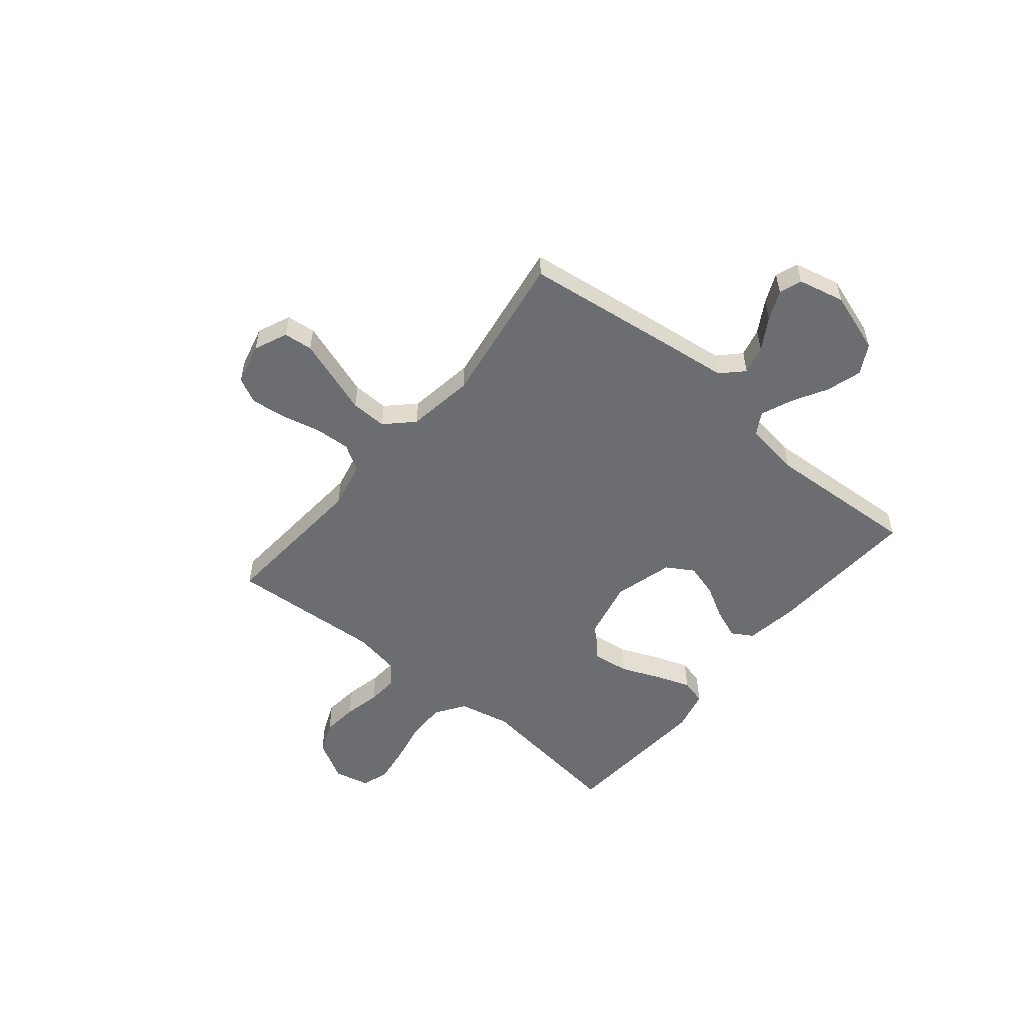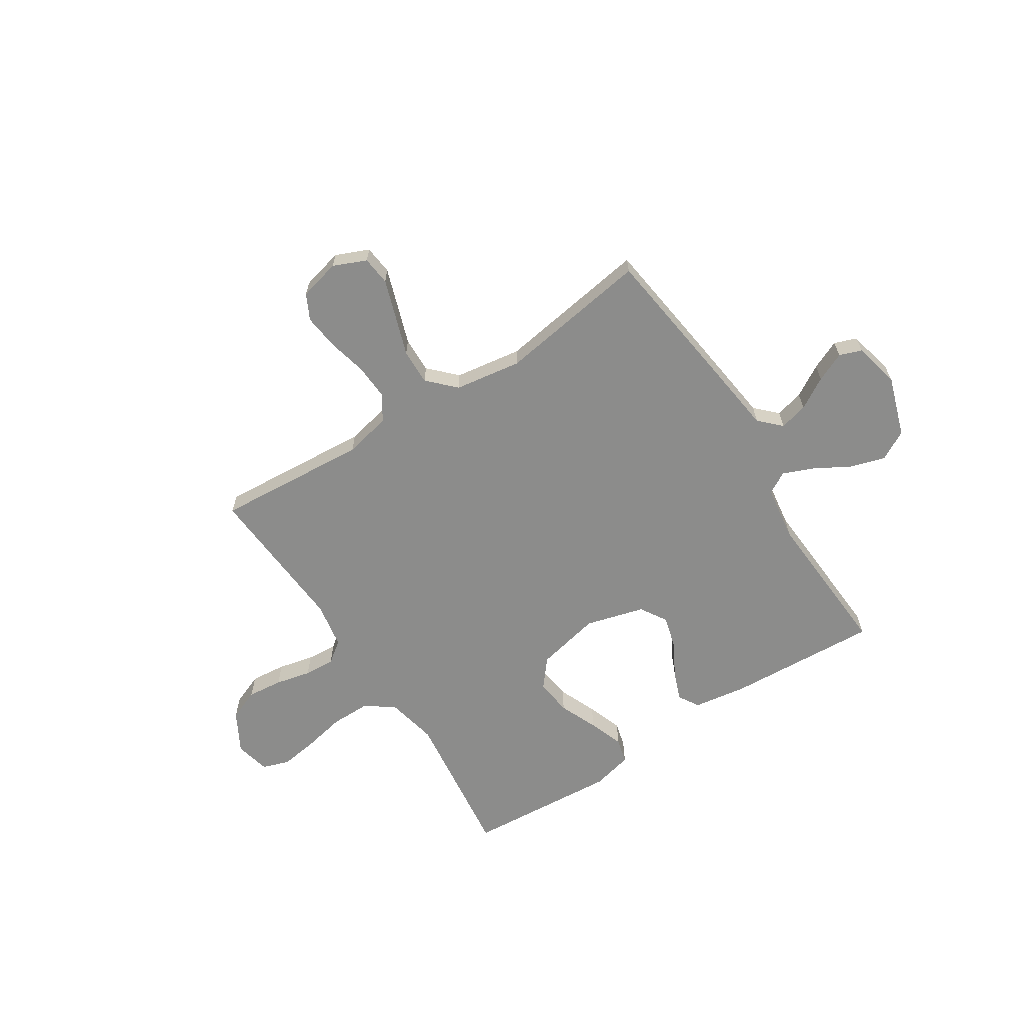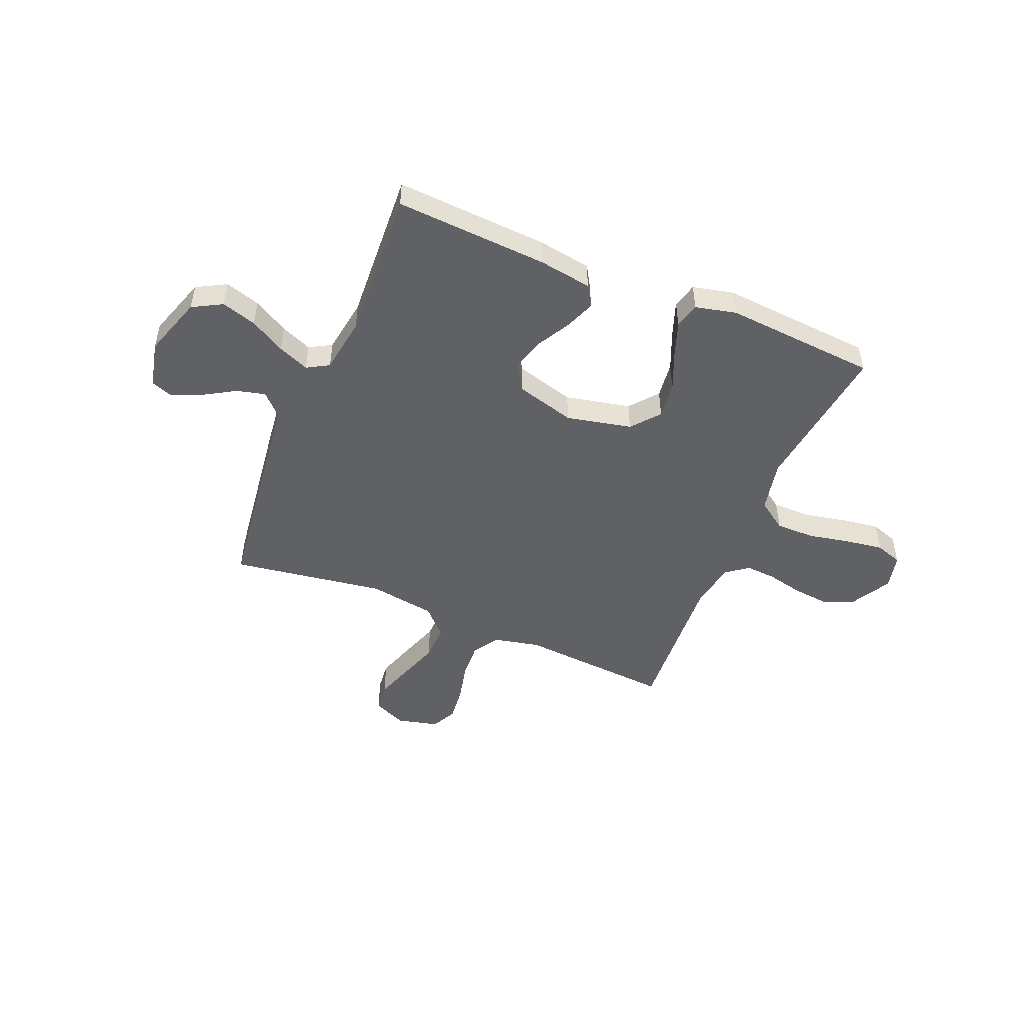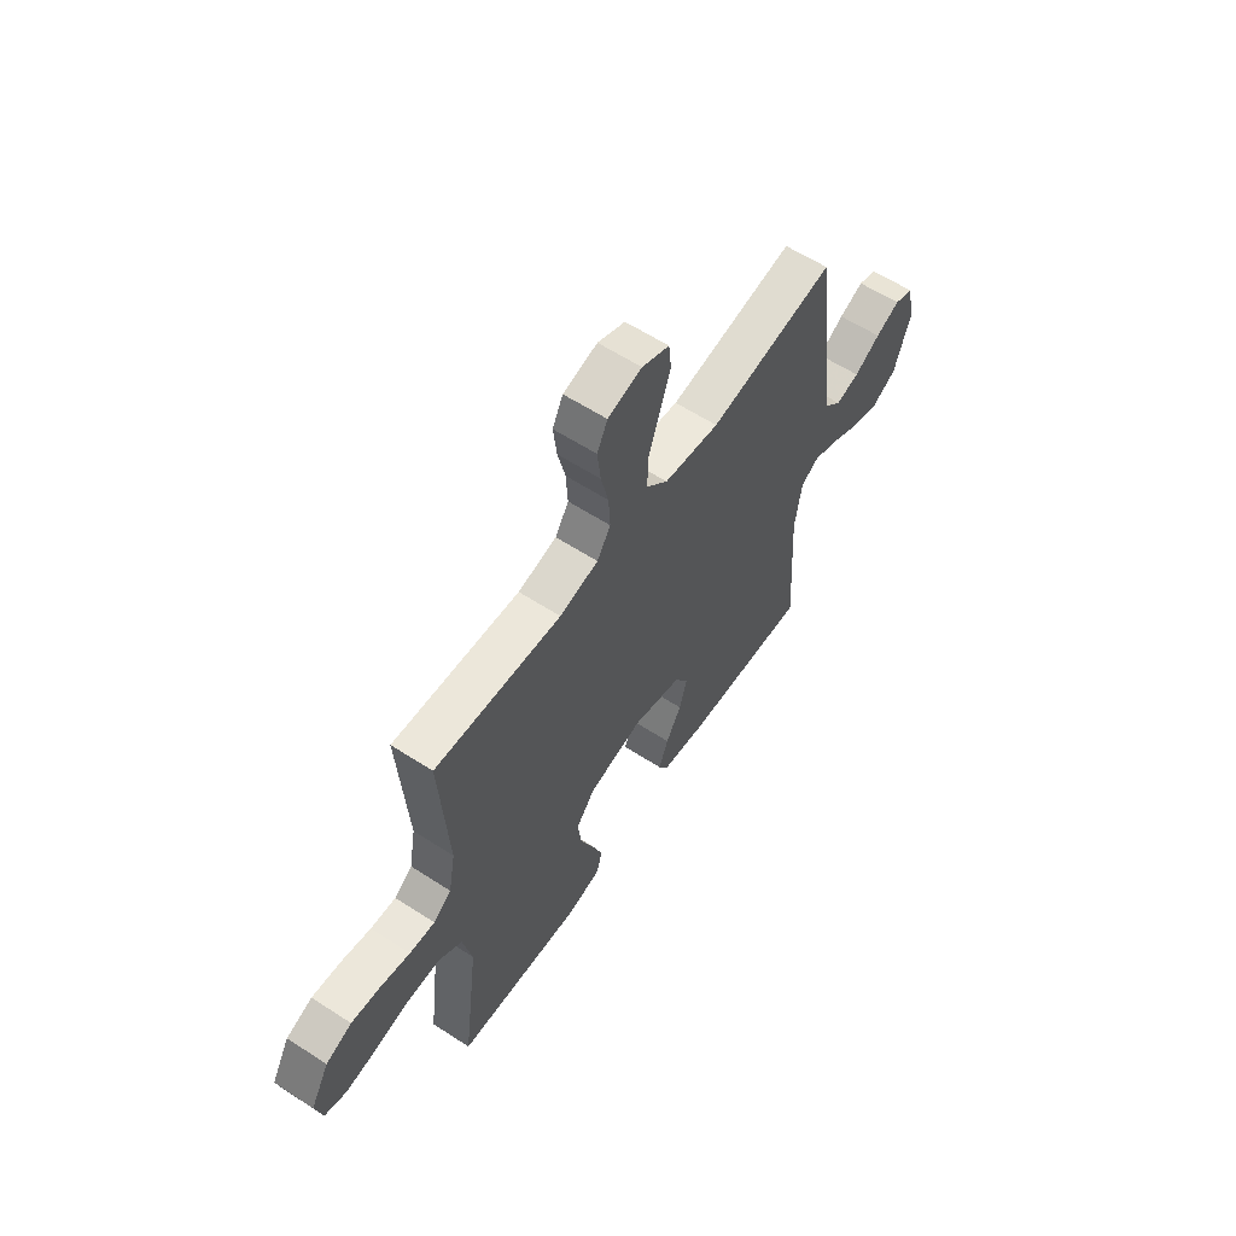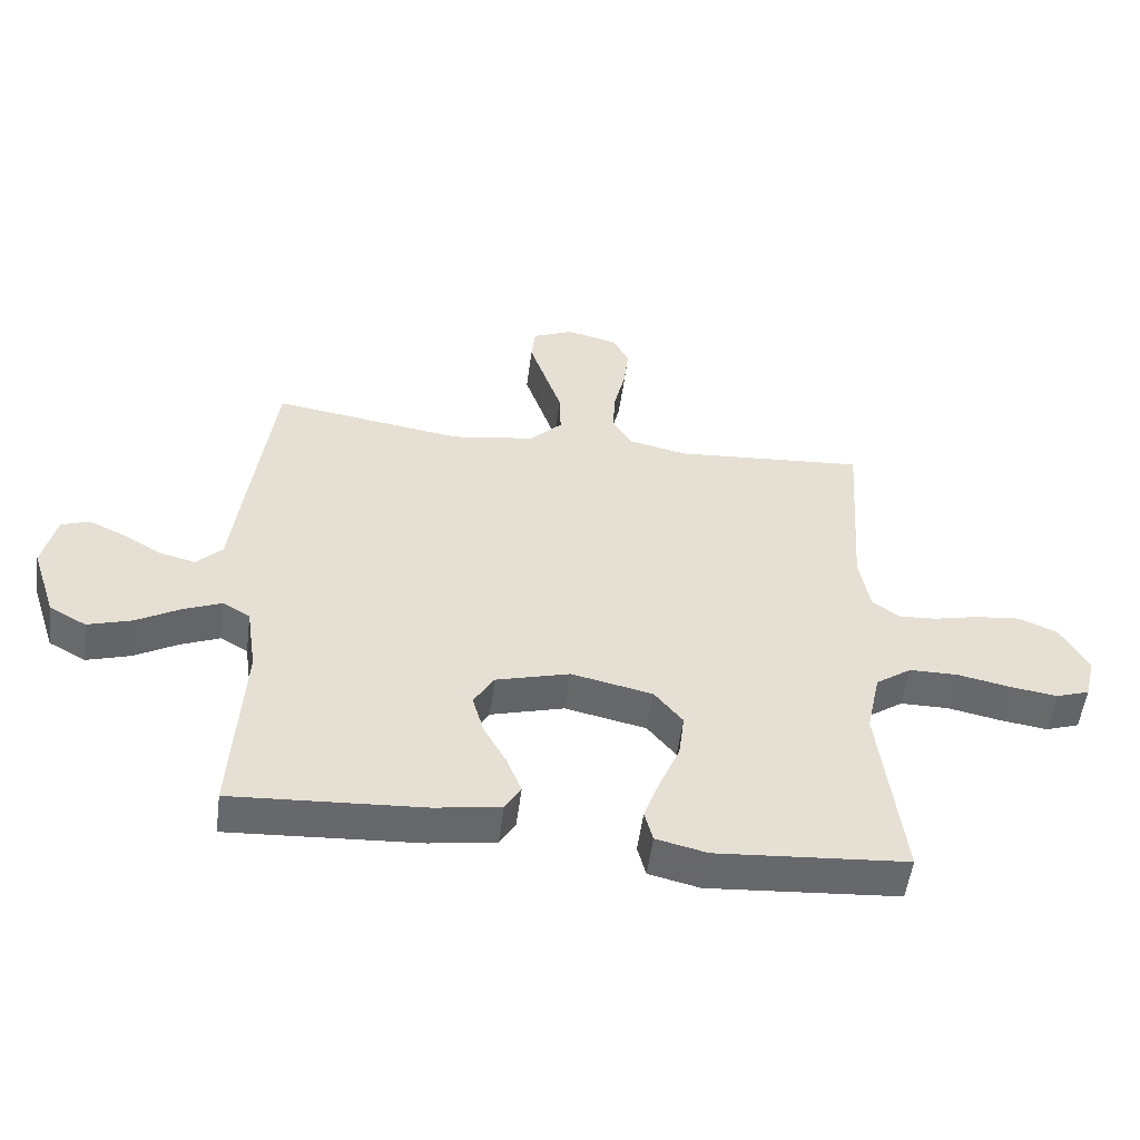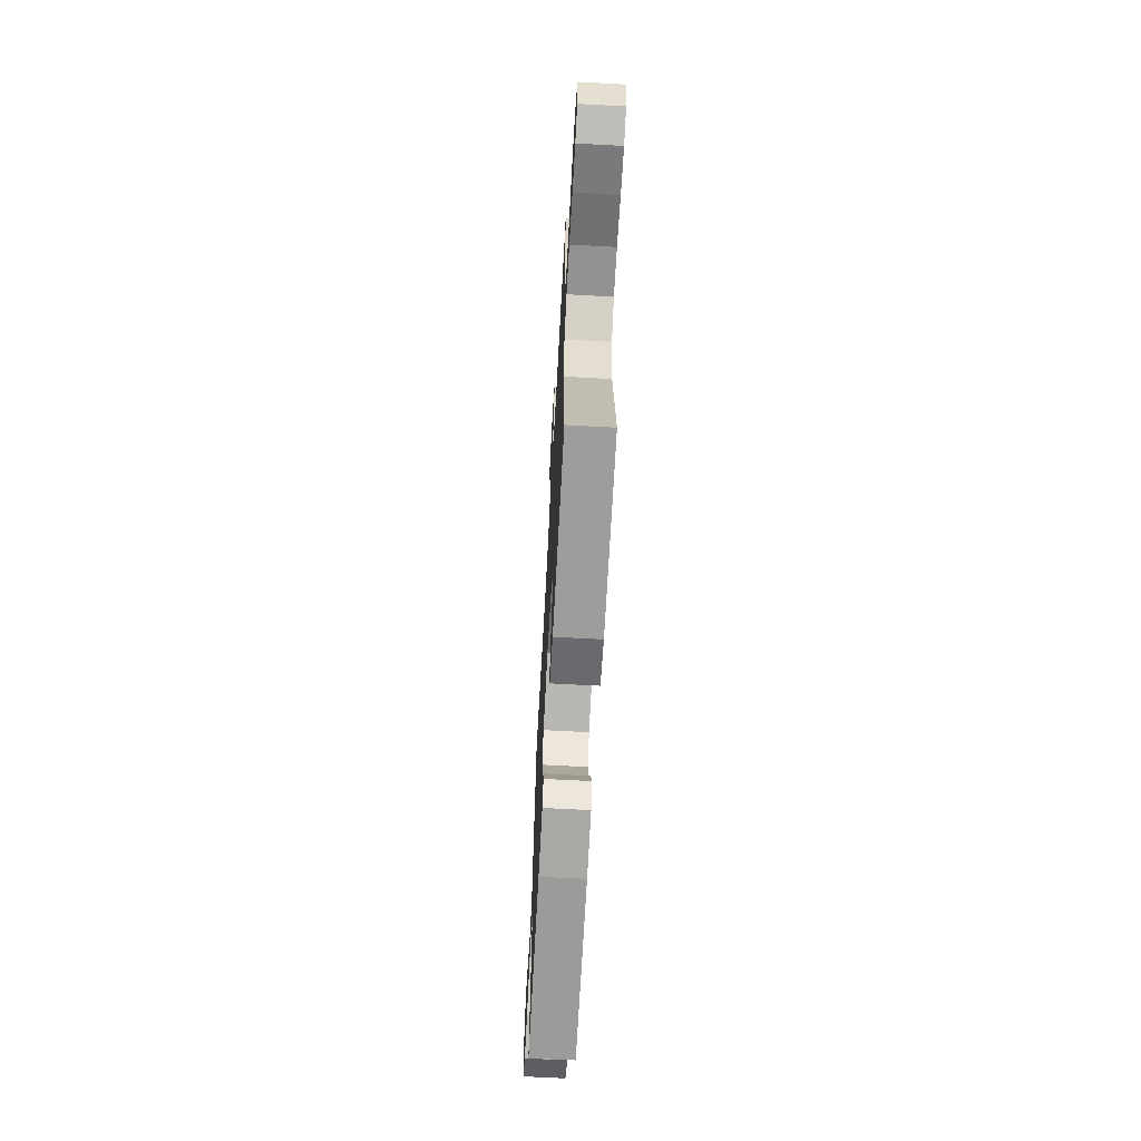
<metadata>
{"format":"obj","ext":"obj","renderer":"f3d","projection":"perspective","resolution":1024,"background":"white","views":[{"elev":-54.0,"azim":50.4,"up":"+Y"},{"elev":-64.1,"azim":32.8,"up":"+Y"},{"elev":-49.2,"azim":157.3,"up":"+Y"},{"elev":60.0,"azim":-56.4,"up":"+Z"},{"elev":-52.7,"azim":172.6,"up":"+Z"},{"elev":-66.4,"azim":-93.1,"up":"+Z"}]}
</metadata>
<code>
v 0.5 0.07 -0.5
v 0.2 0.07 -0.483
v 0.096 0.07 -0.467
v 0.071 0.07 -0.426
v 0.094 0.07 -0.367
v 0.13 0.07 -0.302
v 0.148 0.07 -0.238
v 0.116 0.07 -0.185
v 0 0.07 -0.153
v -0.128 0.07 -0.181
v -0.173 0.07 -0.236
v -0.164 0.07 -0.308
v -0.132 0.07 -0.384
v -0.107 0.07 -0.453
v -0.12 0.07 -0.503
v -0.2 0.07 -0.522
v -0.5 0.07 -0.5
v -0.463 0.07 -0.2
v -0.485 0.07 -0.098
v -0.542 0.07 -0.059
v -0.618 0.07 -0.059
v -0.701 0.07 -0.076
v -0.776 0.07 -0.087
v -0.829 0.07 -0.069
v -0.845 0.07 0
v -0.801 0.07 0.079
v -0.739 0.07 0.104
v -0.669 0.07 0.097
v -0.599 0.07 0.081
v -0.539 0.07 0.077
v -0.496 0.07 0.109
v -0.48 0.07 0.2
v -0.5 0.07 0.5
v -0.2 0.07 0.478
v -0.108 0.07 0.498
v -0.076 0.07 0.549
v -0.08 0.07 0.619
v -0.098 0.07 0.695
v -0.106 0.07 0.765
v -0.081 0.07 0.815
v 0 0.07 0.835
v 0.065 0.07 0.807
v 0.071 0.07 0.75
v 0.046 0.07 0.676
v 0.019 0.07 0.597
v 0.017 0.07 0.526
v 0.068 0.07 0.474
v 0.2 0.07 0.454
v 0.5 0.07 0.5
v 0.539 0.07 0.2
v 0.555 0.07 0.071
v 0.596 0.07 0.03
v 0.652 0.07 0.044
v 0.714 0.07 0.081
v 0.772 0.07 0.107
v 0.816 0.07 0.091
v 0.837 0.07 0
v 0.798 0.07 -0.119
v 0.74 0.07 -0.151
v 0.671 0.07 -0.13
v 0.602 0.07 -0.091
v 0.541 0.07 -0.066
v 0.498 0.07 -0.091
v 0.482 0.07 -0.2
v 0.5 0 -0.5
v 0.2 0 -0.483
v 0.096 0 -0.467
v 0.071 0 -0.426
v 0.094 0 -0.367
v 0.13 0 -0.302
v 0.148 0 -0.238
v 0.116 0 -0.185
v 0 0 -0.153
v -0.128 0 -0.181
v -0.173 0 -0.236
v -0.164 0 -0.308
v -0.132 0 -0.384
v -0.107 0 -0.453
v -0.12 0 -0.503
v -0.2 0 -0.522
v -0.5 0 -0.5
v -0.463 0 -0.2
v -0.485 0 -0.098
v -0.542 0 -0.059
v -0.618 0 -0.059
v -0.701 0 -0.076
v -0.776 0 -0.087
v -0.829 0 -0.069
v -0.845 0 0
v -0.801 0 0.079
v -0.739 0 0.104
v -0.669 0 0.097
v -0.599 0 0.081
v -0.539 0 0.077
v -0.496 0 0.109
v -0.48 0 0.2
v -0.5 0 0.5
v -0.2 0 0.478
v -0.108 0 0.498
v -0.076 0 0.549
v -0.08 0 0.619
v -0.098 0 0.695
v -0.106 0 0.765
v -0.081 0 0.815
v 0 0 0.835
v 0.065 0 0.807
v 0.071 0 0.75
v 0.046 0 0.676
v 0.019 0 0.597
v 0.017 0 0.526
v 0.068 0 0.474
v 0.2 0 0.454
v 0.5 0 0.5
v 0.539 0 0.2
v 0.555 0 0.071
v 0.596 0 0.03
v 0.652 0 0.044
v 0.714 0 0.081
v 0.772 0 0.107
v 0.816 0 0.091
v 0.837 0 0
v 0.798 0 -0.119
v 0.74 0 -0.151
v 0.671 0 -0.13
v 0.602 0 -0.091
v 0.541 0 -0.066
v 0.498 0 -0.091
v 0.482 0 -0.2
f 58 59 60 61
f 58 61 62
f 57 58 62
f 56 57 62
f 53 54 55 56
f 53 56 62
f 52 53 62 63
f 48 49 50 51
f 47 48 51
f 47 51 52 63
f 42 43 44 45
f 40 41 42 45
f 40 45 46
f 37 38 39 40
f 36 37 40 46
f 35 36 46 47
f 32 33 34
f 31 32 34 35
f 26 27 28 29
f 26 29 30
f 25 26 30
f 24 25 30
f 21 22 23 24
f 21 24 30
f 20 21 30 31
f 15 16 17 18
f 15 18 19
f 12 13 14 15
f 12 15 19
f 11 12 19 20
f 3 4 5 6
f 3 6 7
f 64 1 2 3
f 64 3 7
f 63 64 7 8
f 47 63 8 9
f 35 47 9 10
f 20 31 35
f 10 11 20 35
f 125 124 123 122
f 126 125 122
f 126 122 121
f 126 121 120
f 120 119 118 117
f 126 120 117
f 127 126 117 116
f 115 114 113 112
f 115 112 111
f 127 116 115 111
f 109 108 107 106
f 109 106 105 104
f 110 109 104
f 104 103 102 101
f 110 104 101 100
f 111 110 100 99
f 98 97 96
f 99 98 96 95
f 93 92 91 90
f 94 93 90
f 94 90 89
f 94 89 88
f 88 87 86 85
f 94 88 85
f 95 94 85 84
f 82 81 80 79
f 83 82 79
f 79 78 77 76
f 83 79 76
f 84 83 76 75
f 70 69 68 67
f 71 70 67
f 67 66 65 128
f 71 67 128
f 72 71 128 127
f 73 72 127 111
f 74 73 111 99
f 99 95 84
f 99 84 75 74
f 1 65 66 2
f 2 66 67 3
f 3 67 68 4
f 4 68 69 5
f 5 69 70 6
f 6 70 71 7
f 7 71 72 8
f 8 72 73 9
f 9 73 74 10
f 10 74 75 11
f 11 75 76 12
f 12 76 77 13
f 13 77 78 14
f 14 78 79 15
f 15 79 80 16
f 16 80 81 17
f 17 81 82 18
f 18 82 83 19
f 19 83 84 20
f 20 84 85 21
f 21 85 86 22
f 22 86 87 23
f 23 87 88 24
f 24 88 89 25
f 25 89 90 26
f 26 90 91 27
f 27 91 92 28
f 28 92 93 29
f 29 93 94 30
f 30 94 95 31
f 31 95 96 32
f 32 96 97 33
f 33 97 98 34
f 34 98 99 35
f 35 99 100 36
f 36 100 101 37
f 37 101 102 38
f 38 102 103 39
f 39 103 104 40
f 40 104 105 41
f 41 105 106 42
f 42 106 107 43
f 43 107 108 44
f 44 108 109 45
f 45 109 110 46
f 46 110 111 47
f 47 111 112 48
f 48 112 113 49
f 49 113 114 50
f 50 114 115 51
f 51 115 116 52
f 52 116 117 53
f 53 117 118 54
f 54 118 119 55
f 55 119 120 56
f 56 120 121 57
f 57 121 122 58
f 58 122 123 59
f 59 123 124 60
f 60 124 125 61
f 61 125 126 62
f 62 126 127 63
f 63 127 128 64
f 64 128 65 1

</code>
